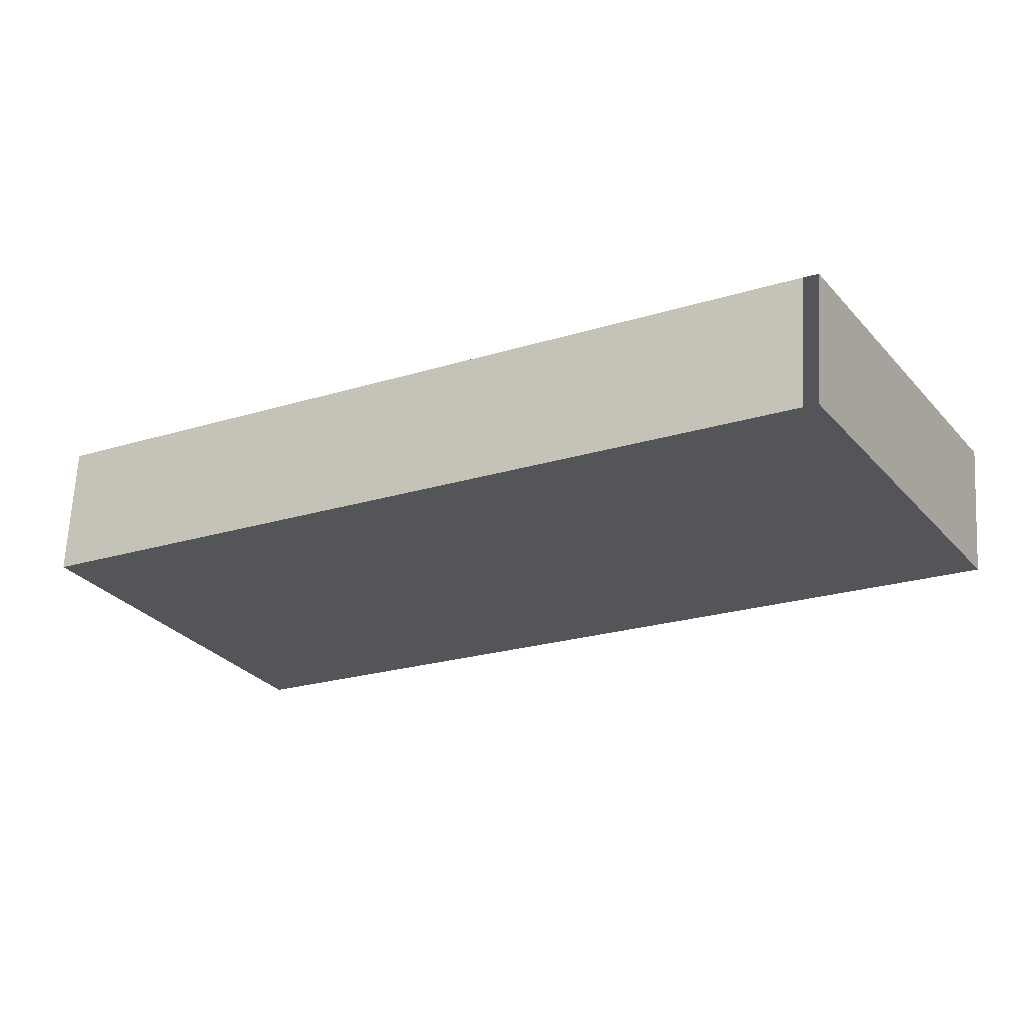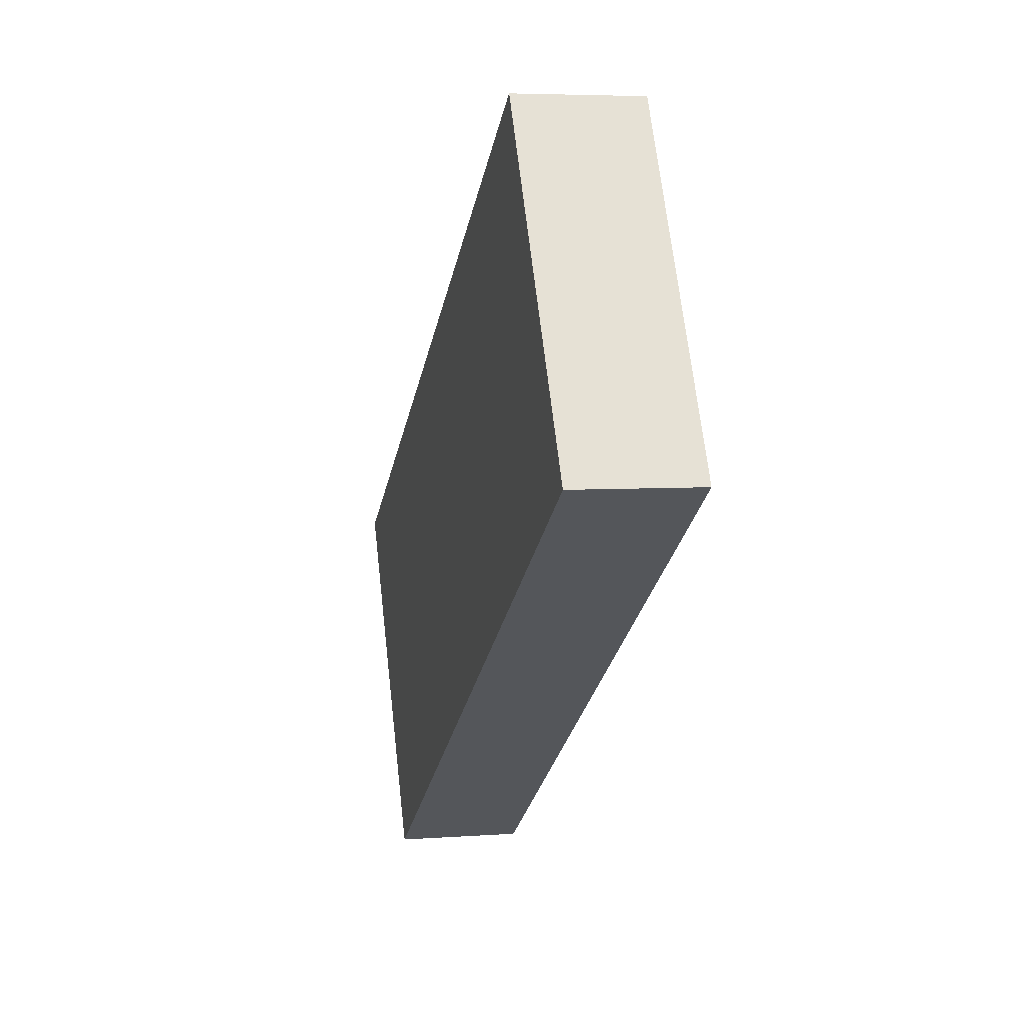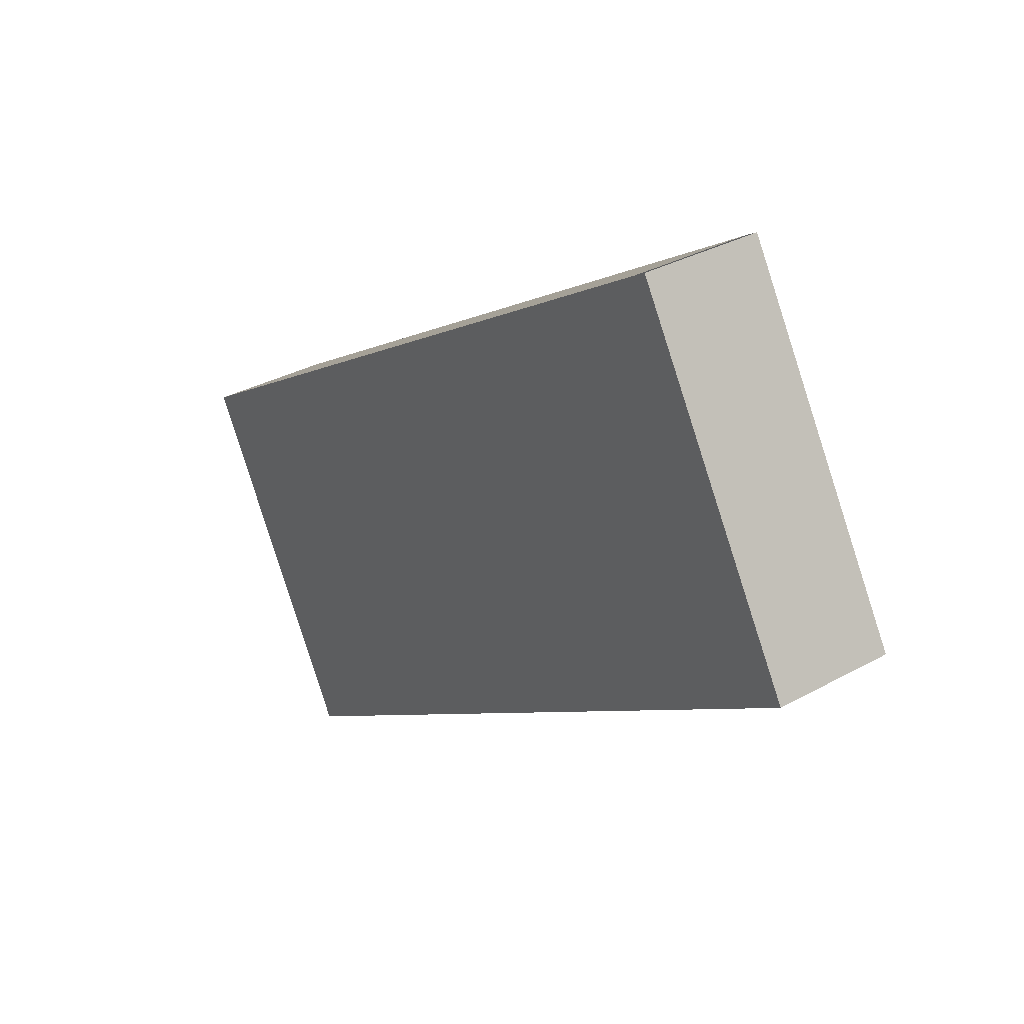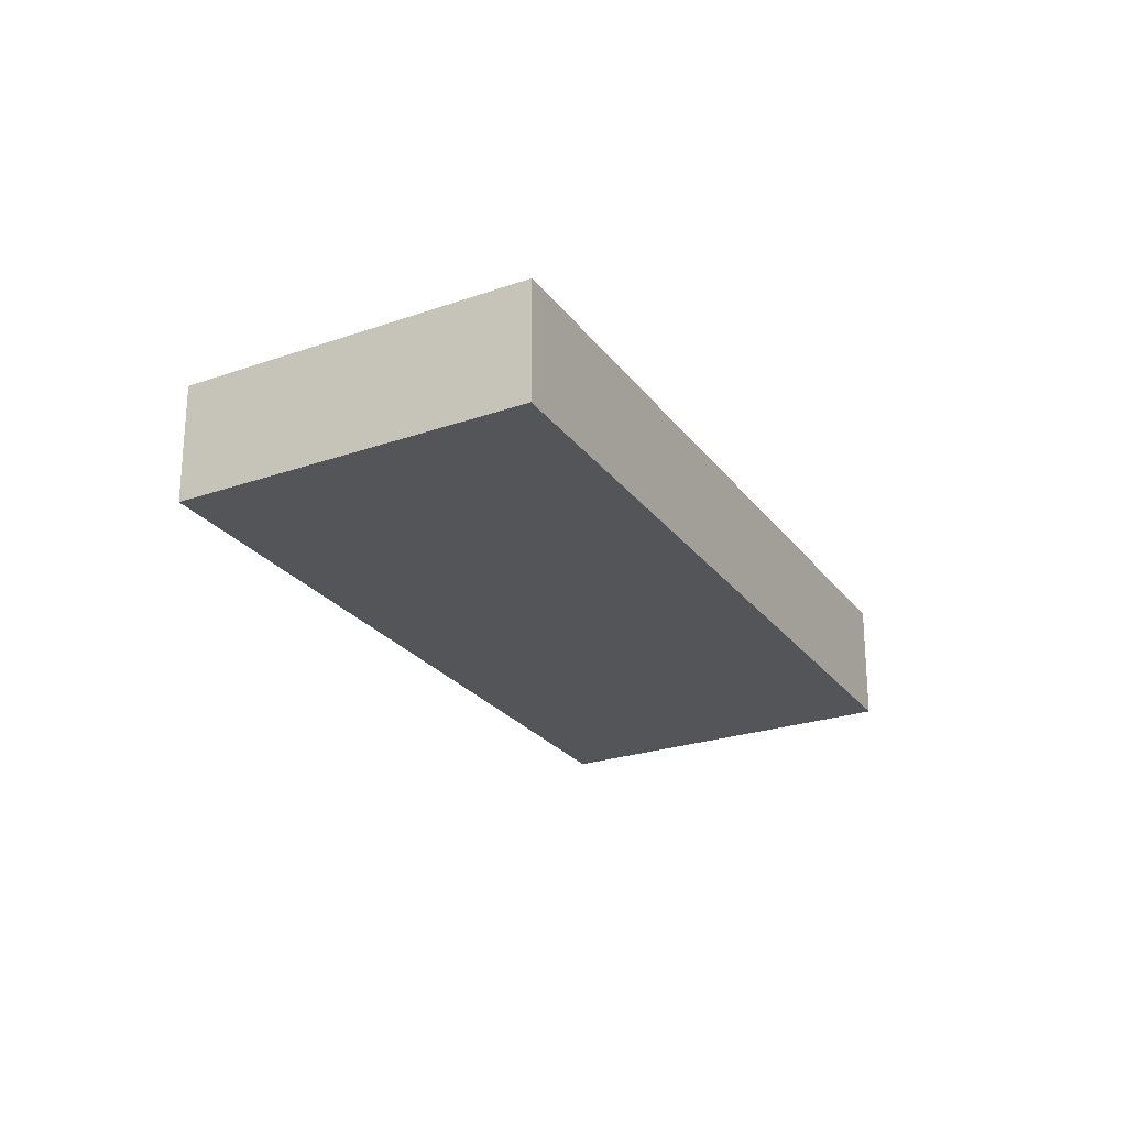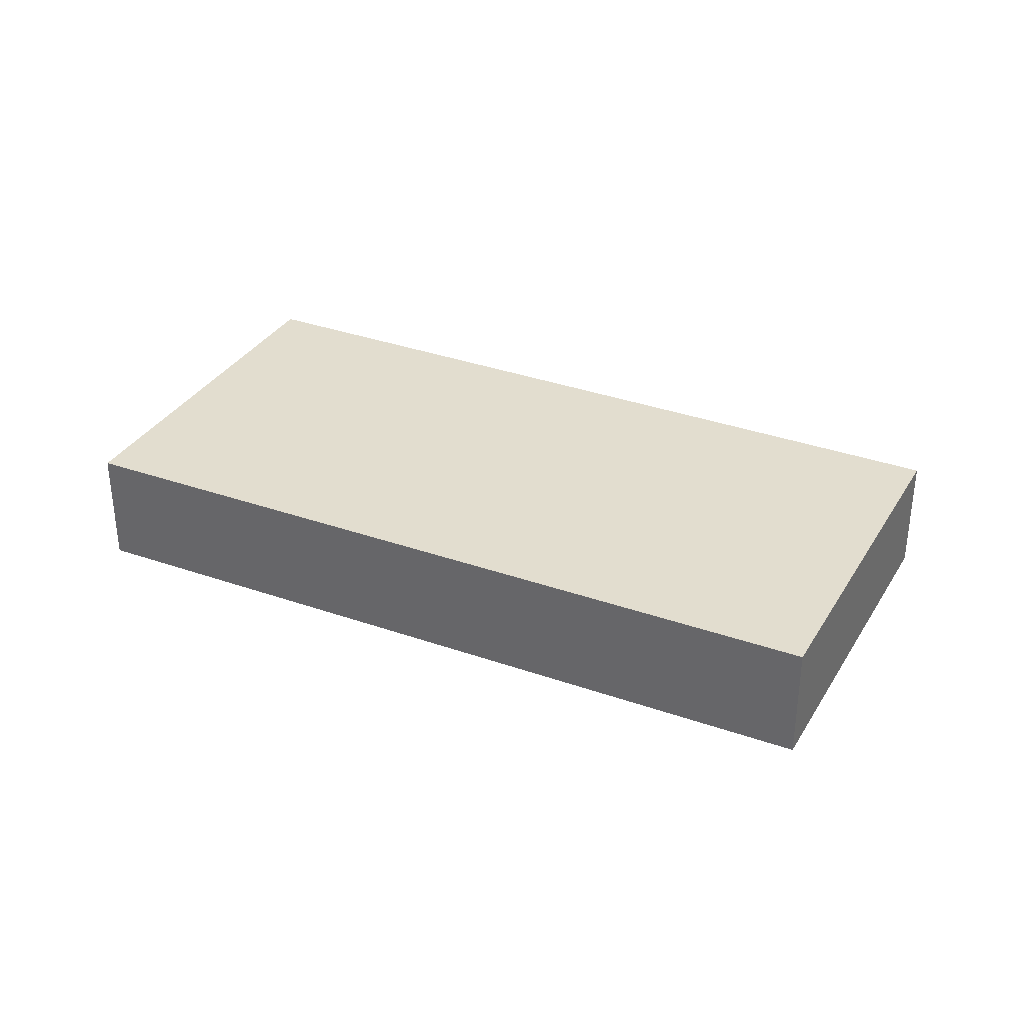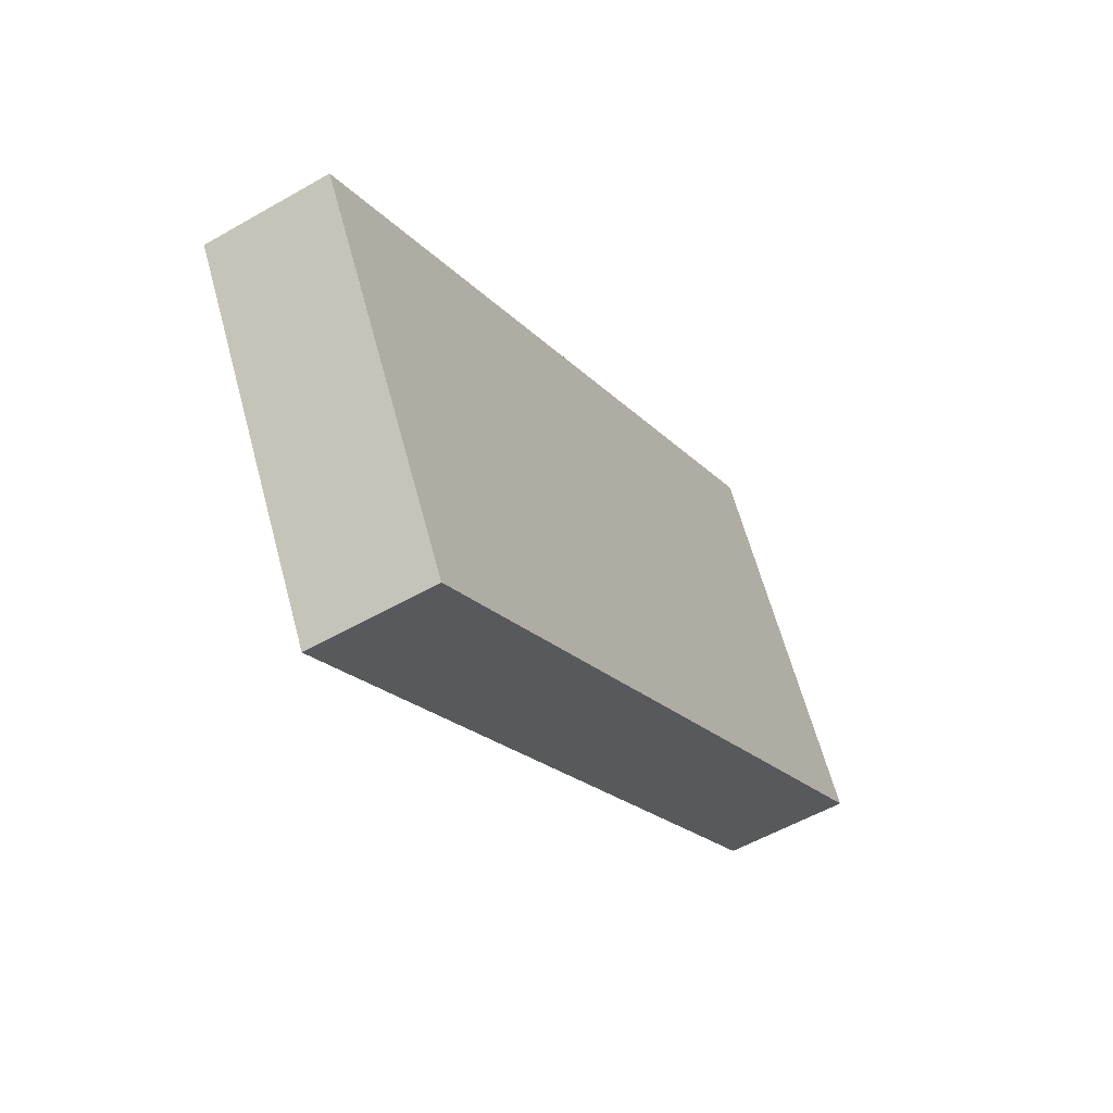
<metadata>
{"format":"obj","ext":"obj","renderer":"f3d","projection":"perspective","resolution":1024,"background":"white","views":[{"elev":65.8,"azim":-176.9,"up":"+Z"},{"elev":5.1,"azim":-103.0,"up":"+Z"},{"elev":32.7,"azim":-127.6,"up":"+Z"},{"elev":-24.6,"azim":149.3,"up":"+Y"},{"elev":34.8,"azim":-122.9,"up":"+Y"},{"elev":-54.2,"azim":121.5,"up":"+Z"}]}
</metadata>
<code>
v  0 0.534 3.27e-17
v  3.865 0.534 -0.471
v  3.06 0.534 -1.915
v  0.877 0.534 1.384
v  0.823 0.534 1.416
v  3.865 2.884e-17 -0.471
v  3.06 1.173e-16 -1.915
v  0 0 0
v  0.823 -8.67e-17 1.416
v  0.877 -8.475e-17 1.384
g defaultobject
f 1 2 3
f 2 1 4
f 4 1 5
f 6 3 2
f 3 6 7
f 7 1 3
f 1 7 8
f 8 5 1
f 5 8 9
f 10 2 4
f 2 10 6
f 6 8 7
f 8 6 10
f 8 10 9

</code>
